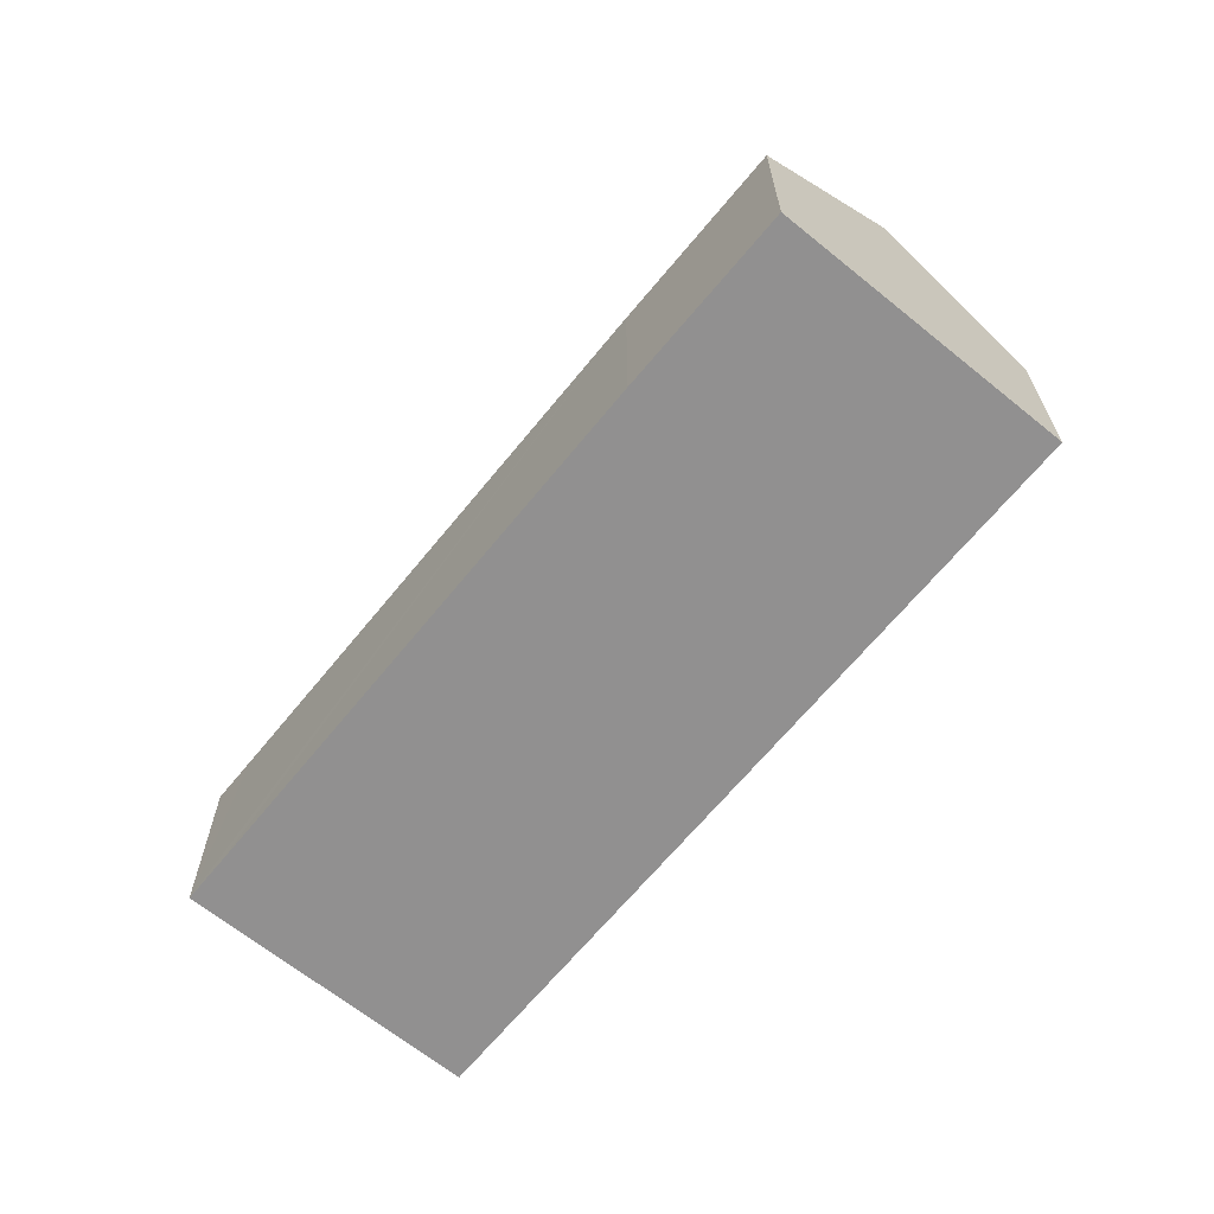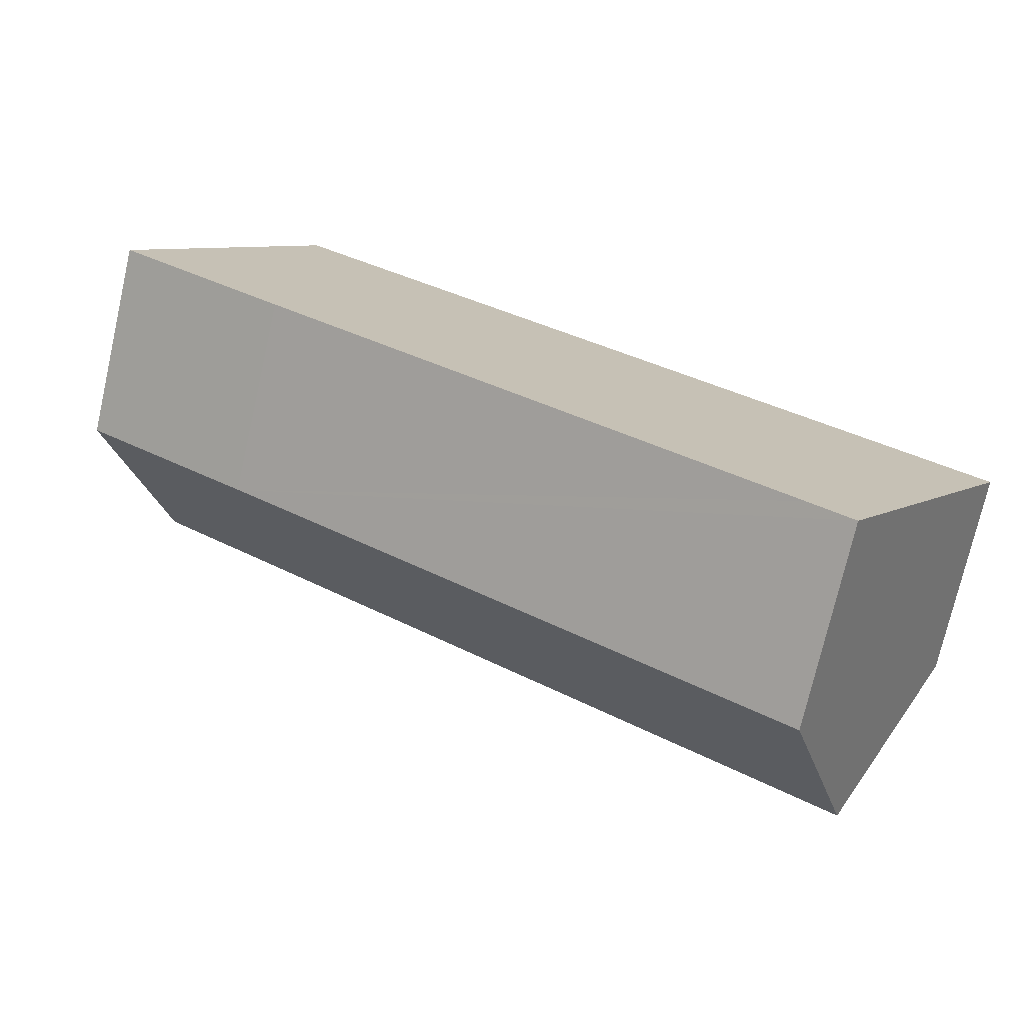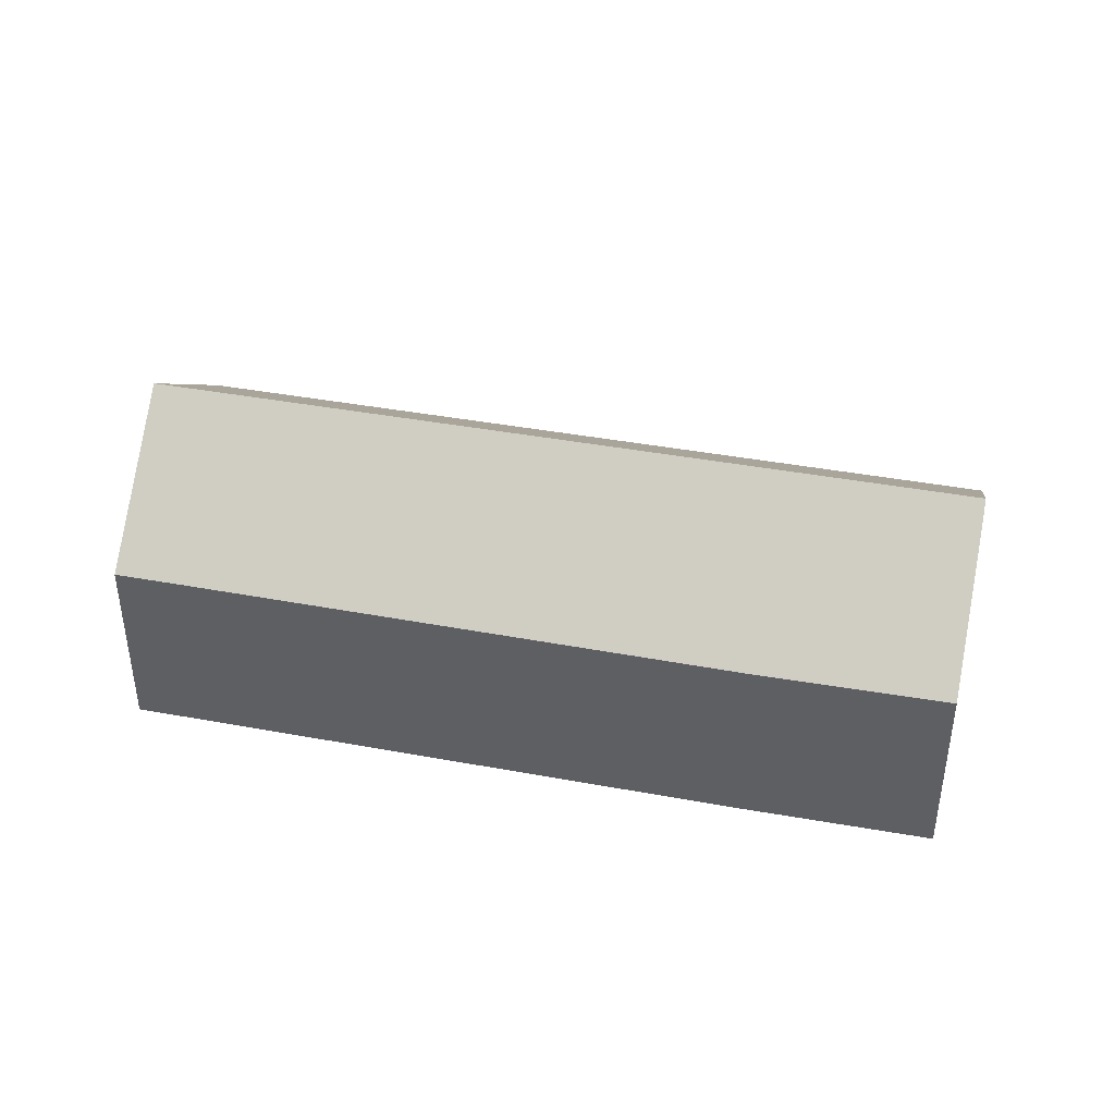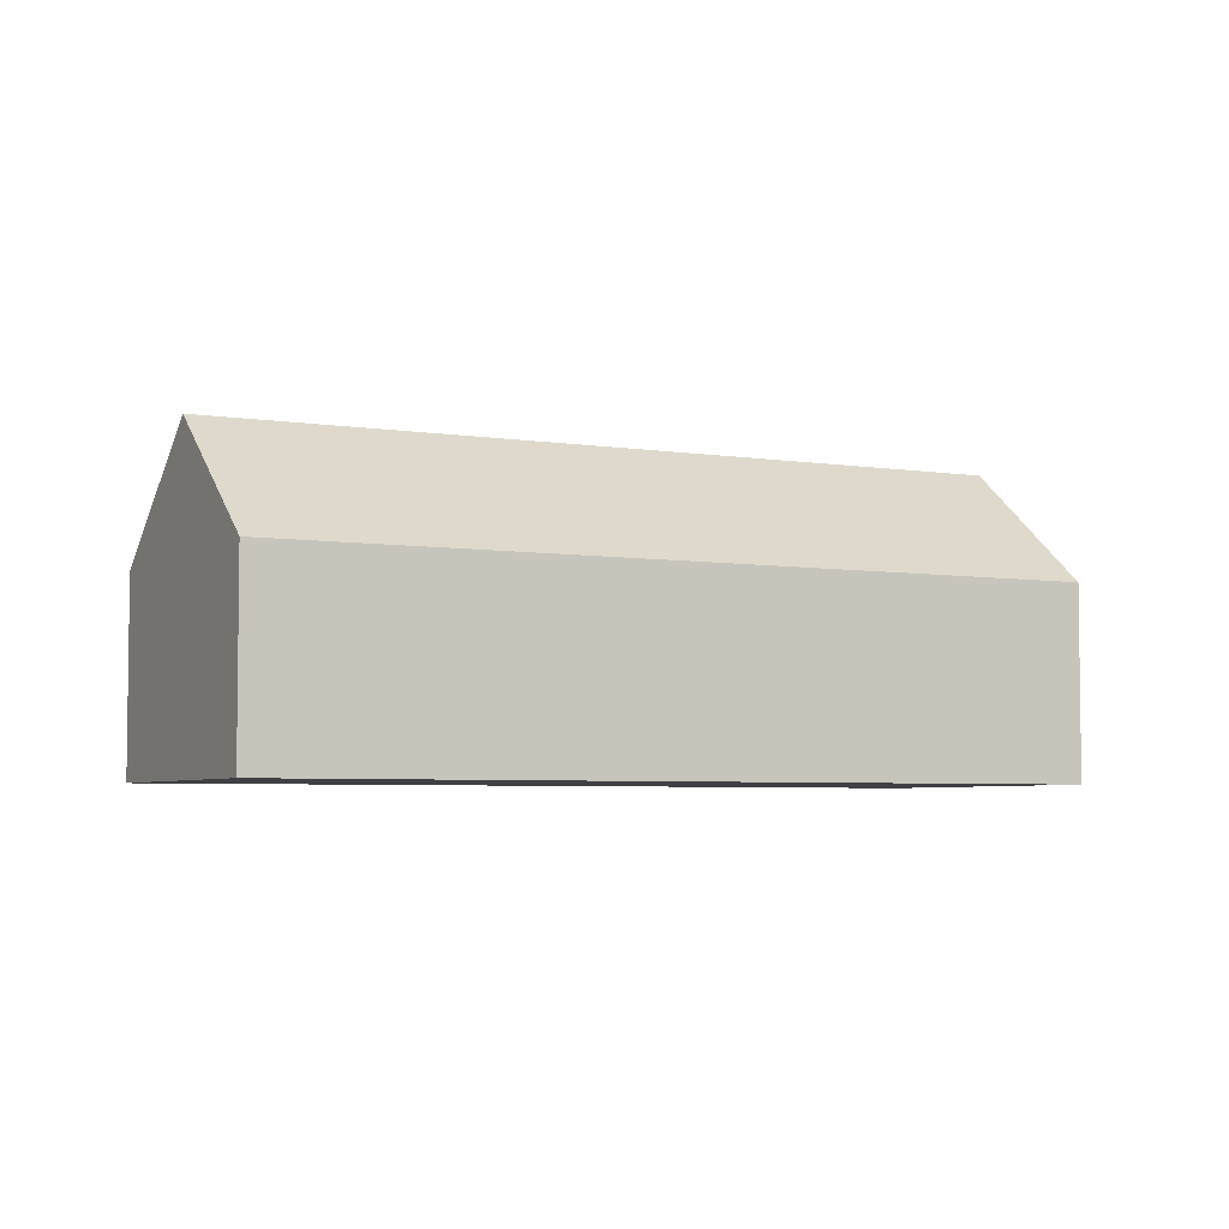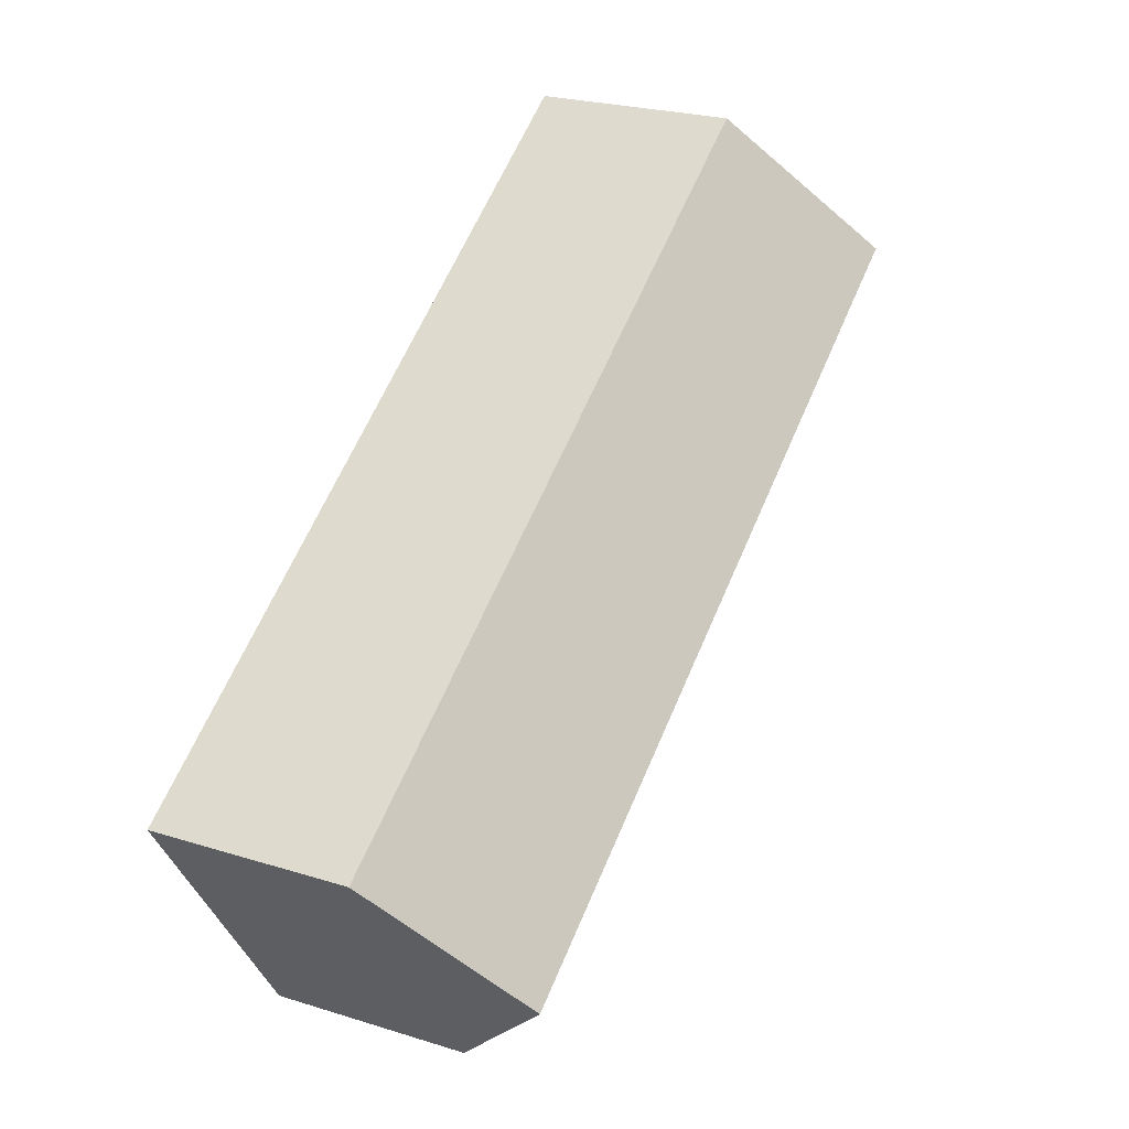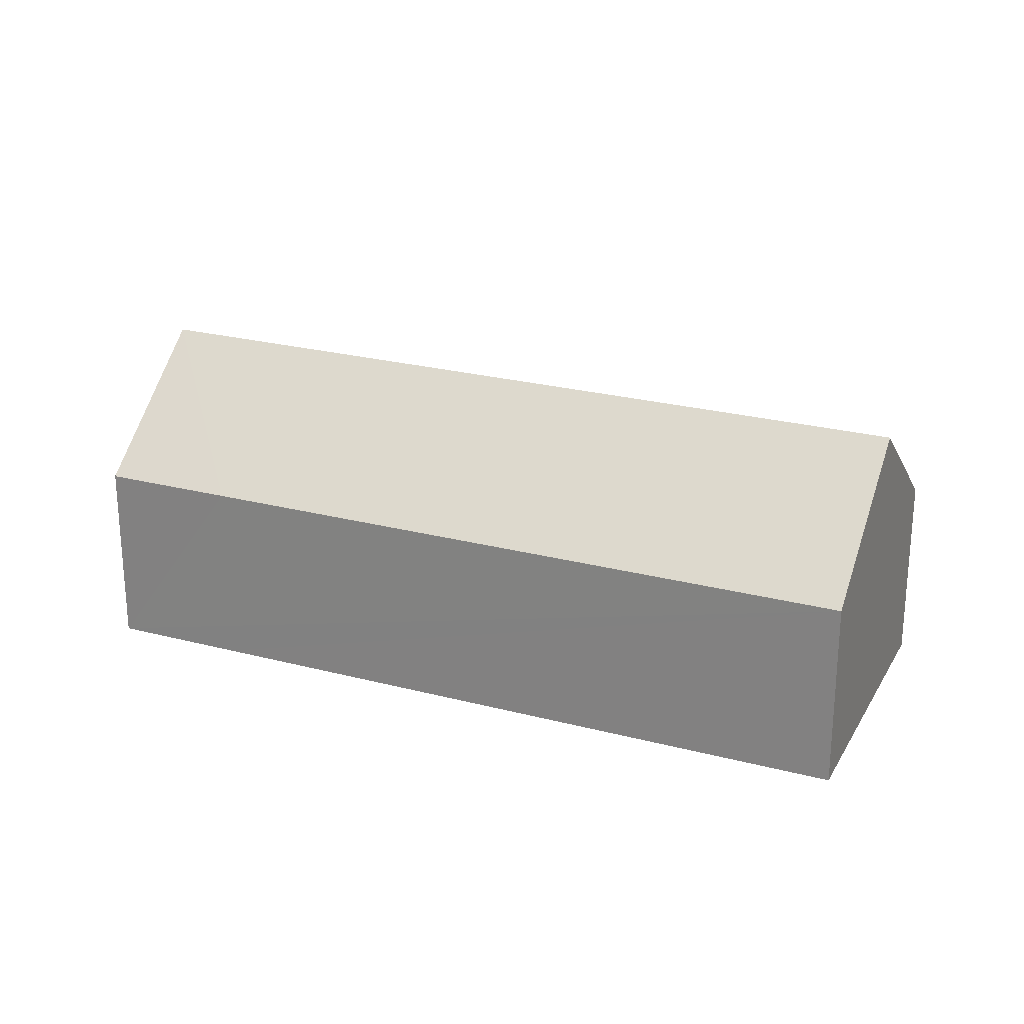
<metadata>
{"format":"obj","ext":"obj","renderer":"f3d","projection":"perspective","resolution":1024,"background":"white","views":[{"elev":-65.8,"azim":-96.1,"up":"+Y"},{"elev":-74.0,"azim":-12.8,"up":"+Z"},{"elev":42.4,"azim":-134.6,"up":"+Y"},{"elev":-4.8,"azim":6.0,"up":"+Y"},{"elev":24.2,"azim":117.3,"up":"+Z"},{"elev":24.5,"azim":56.4,"up":"+Y"}]}
</metadata>
<code>
v  0 3.367 2.062e-16
v  11.4 3.367 -7.427
v  2.814 3.345 -1.867
v  12.14 3.367 -7.909
v  13.62 5.478 -5.63
v  0.633 4.267 0.972
v  1.485 5.478 2.279
v  4.993 3.346 3.272
v  2.985 3.345 4.581
v  15.12 3.345 -3.328
v  12.14 4.843e-16 -7.909
v  11.4 4.548e-16 -7.427
v  2.814 1.143e-16 -1.867
v  0 0 0
v  0.633 -5.952e-17 0.972
v  1.485 -1.395e-16 2.279
v  2.985 -2.805e-16 4.581
v  4.993 -2.004e-16 3.272
v  15.12 2.038e-16 -3.328
v  13.62 3.447e-16 -5.63
g defaultobject
f 1 2 3
f 2 1 4
f 4 1 5
f 5 1 6
f 5 6 7
f 8 7 9
f 7 8 5
f 5 8 10
f 11 2 4
f 2 11 3
f 3 11 12
f 3 12 13
f 3 13 1
f 1 13 14
f 14 6 1
f 6 14 7
f 7 14 9
f 9 14 15
f 9 15 16
f 9 16 17
f 17 8 9
f 8 17 10
f 10 17 18
f 10 18 19
f 10 4 5
f 4 10 11
f 11 10 20
f 20 10 19
f 13 15 14
f 15 13 16
f 16 13 17
f 17 13 18
f 18 13 12
f 18 12 19
f 19 12 20
f 20 12 11

</code>
